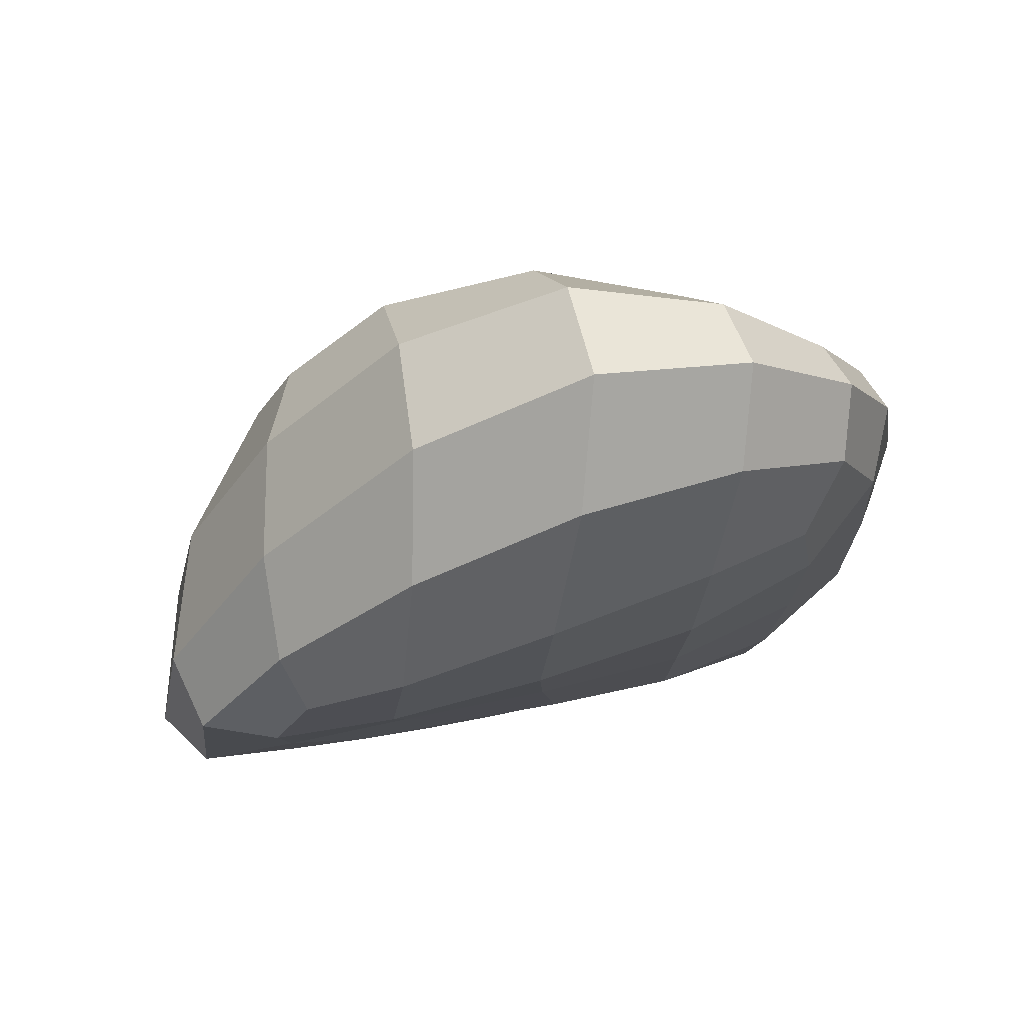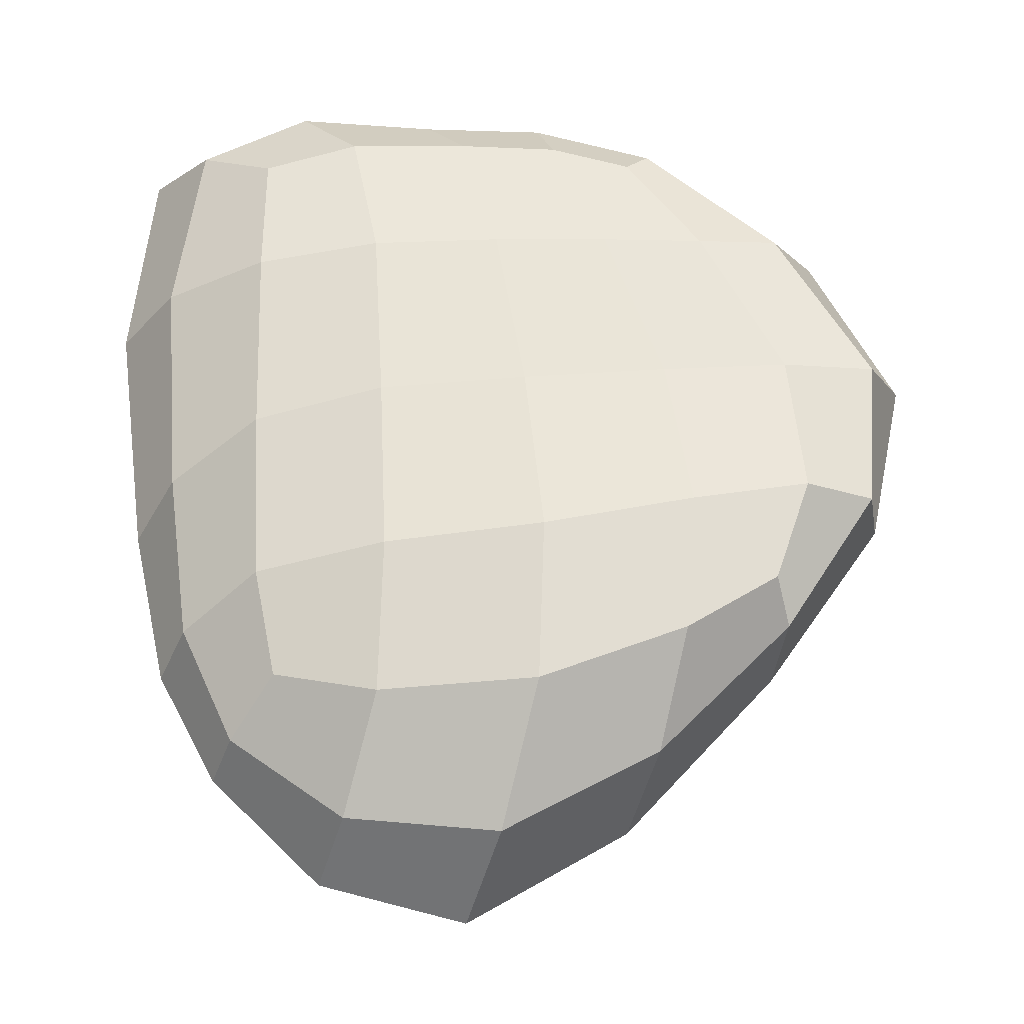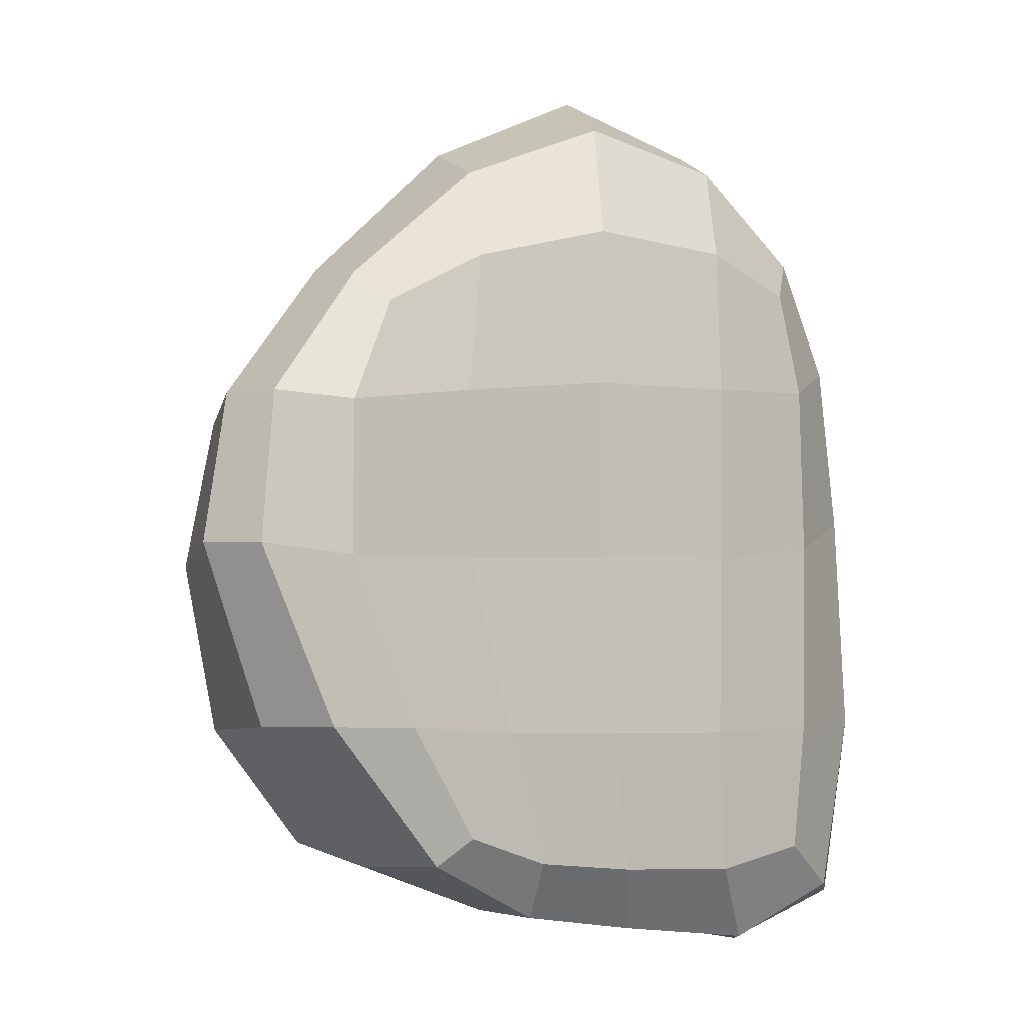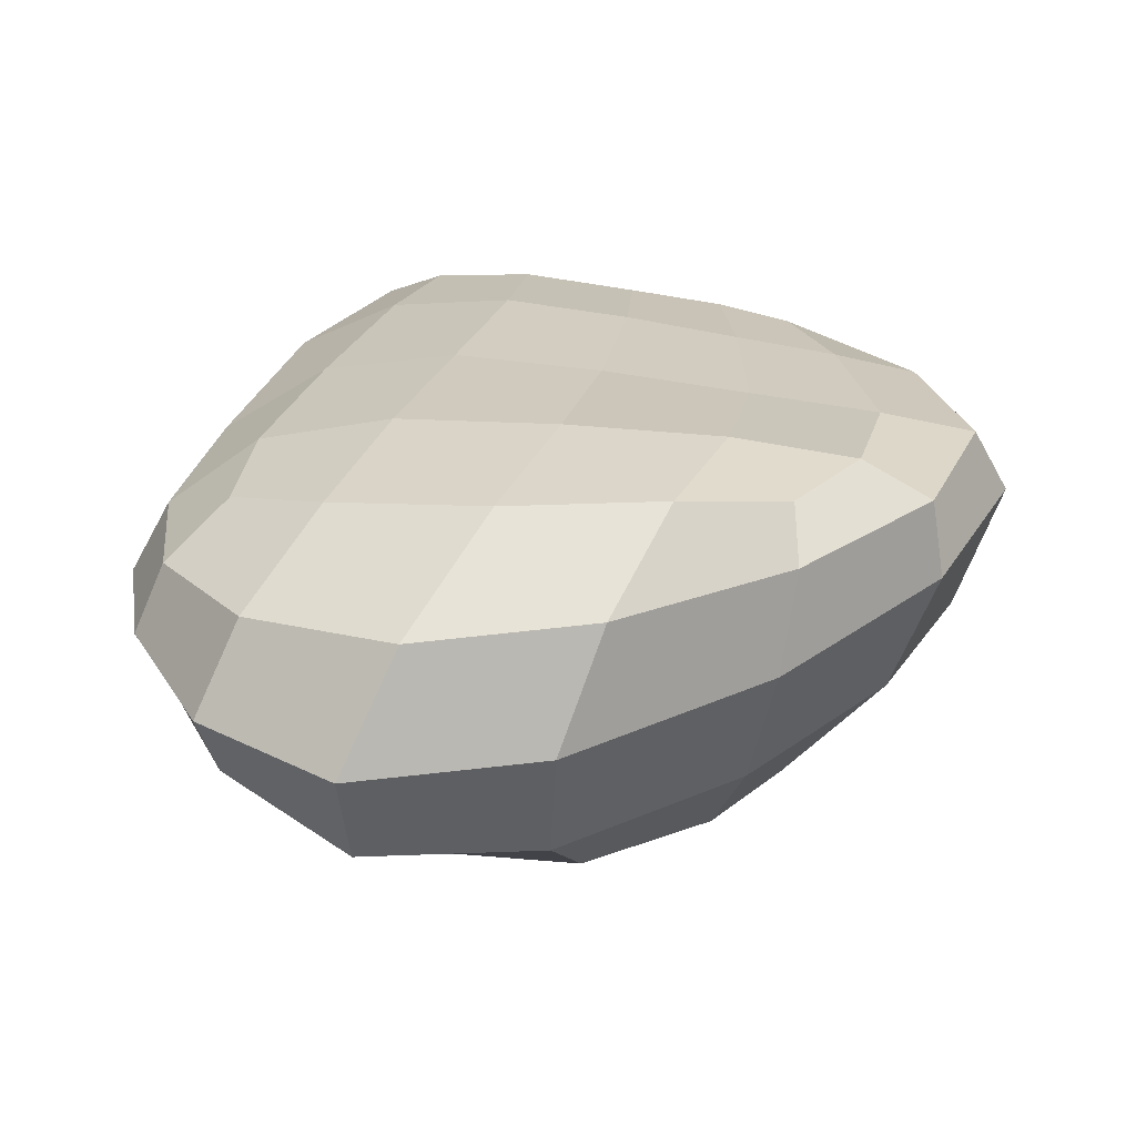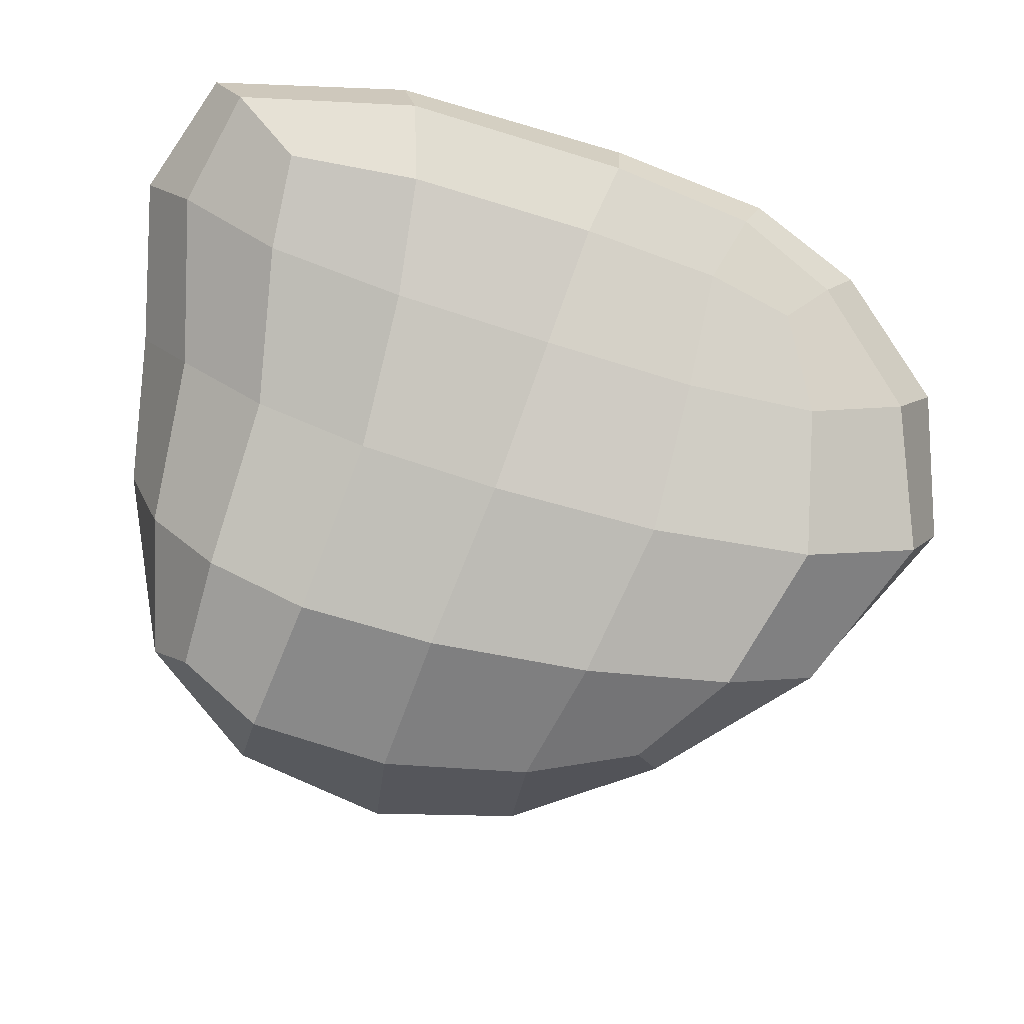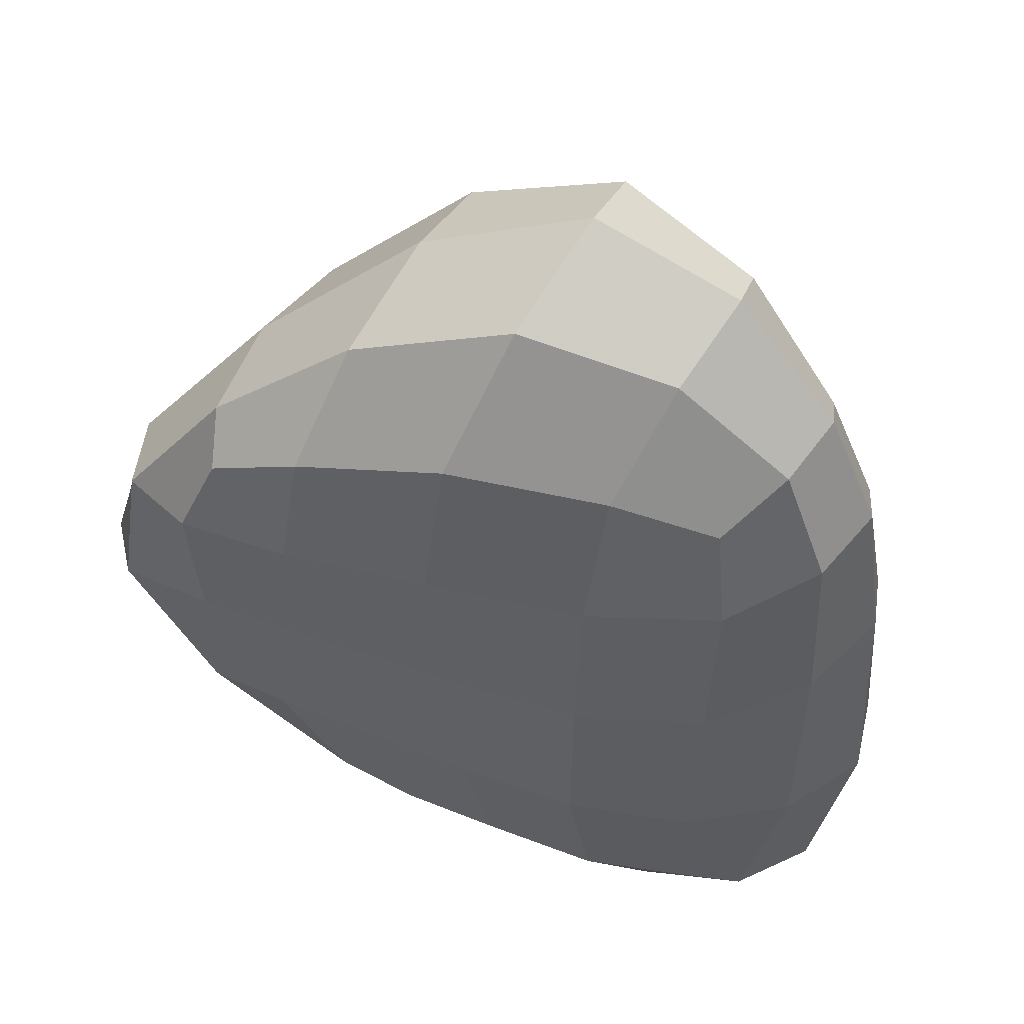
<metadata>
{"format":"obj","ext":"obj","renderer":"f3d","projection":"perspective","resolution":1024,"background":"white","views":[{"elev":77.9,"azim":-15.3,"up":"+Y"},{"elev":63.3,"azim":176.2,"up":"+Z"},{"elev":-5.5,"azim":-33.5,"up":"+Y"},{"elev":24.7,"azim":-164.6,"up":"+Z"},{"elev":-74.6,"azim":77.3,"up":"+Z"},{"elev":51.8,"azim":18.5,"up":"+Y"}]}
</metadata>
<code>
o Plane
v 0.7168 -0.8983 0.3948
v -0.3483 -0.8552 0.3641
v 0.7392 0.6976 0.3297
v -0.6315 0.5344 0.4071
v 0.9662 -0.7736 -0.2336
v -0.4708 -0.7727 -0.4658
v 0.8303 0.682 -0.2194
v -0.4526 0.542 -0.4898
v 0.7654 -0.05072 0.3946
v 0.1352 -0.9475 0.3851
v -0.7317 -0.1287 0.3938
v 0.03278 0.7913 0.4239
v 0.9432 0.07778 -0.2346
v 0.2869 -0.7172 -0.3623
v -0.6453 -0.1594 -0.4716
v 0.2338 0.8615 -0.5006
v -0.5163 -0.9333 0.09286
v 1.08 -1.049 0.1018
v -0.6363 0.6757 0.008723
v 0.9388 0.8719 0.01253
v 0.2631 1.295 -0.07814
v 1.145 0.1307 0.04686
v -1.069 -0.1009 0.2285
v 0.3053 -1.107 0.03883
v 0.2312 -0.02959 -0.5047
v 0.009011 -0.1089 0.4434
v 0.742 -0.5595 0.4115
v -0.1324 -0.9257 0.3727
v -0.7447 0.2665 0.4217
v 0.4622 0.782 0.382
v 0.9815 -0.4224 -0.2535
v -0.1649 -0.7565 -0.467
v -0.575 0.2415 -0.4882
v 0.6027 0.7966 -0.3471
v -0.5386 -0.881 -0.246
v 0.9125 -1.015 0.2919
v -0.5542 0.6282 -0.298
v 0.871 0.8246 0.1918
v 0.777 0.4084 0.3672
v 0.4579 -0.9543 0.4041
v -0.5359 -0.5679 0.3807
v -0.3718 0.677 0.436
v 0.8935 0.4491 -0.2145
v 0.7114 -0.7714 -0.2891
v -0.5978 -0.5469 -0.4997
v -0.1628 0.7284 -0.5525
v -0.4179 -0.9287 0.2983
v 1.078 -0.954 -0.106
v -0.6651 0.6266 0.2758
v 0.9134 0.7896 -0.1227
v 0.2717 1.184 -0.3373
v 0.155 1.136 0.2131
v -0.1957 1.073 -0.06861
v 0.6587 1.174 -0.03629
v 1.118 0.128 -0.1039
v 1.021 0.04846 0.2364
v 1.08 0.5632 0.0321
v 1.181 -0.513 0.0816
v -0.9467 -0.1377 -0.1278
v -0.9811 -0.1078 0.3748
v -0.8789 -0.5646 0.1873
v -0.9651 0.2974 0.1413
v 0.3151 -0.9598 -0.1832
v 0.2324 -1.117 0.2454
v 0.7498 -1.18 0.07517
v -0.119 -1.066 0.03935
v 0.2196 0.4225 -0.5376
v 0.2555 -0.4101 -0.4573
v 0.6362 0.0291 -0.3746
v -0.224 -0.1094 -0.5763
v -0.3864 -0.1247 0.4141
v 0.411 -0.09563 0.4534
v 0.05888 -0.5804 0.4306
v -0.011 0.3623 0.472
v -0.4231 0.3096 0.462
v -0.2008 0.3275 -0.5976
v -0.1442 -0.9547 -0.2437
v -0.8385 0.2588 -0.1914
v 1.162 -0.4709 -0.1067
v 0.6487 1.062 -0.2277
v -0.1581 0.9901 -0.3628
v -0.283 0.9498 0.2374
v 0.5735 1.067 0.1969
v 1.049 0.5186 -0.09324
v 0.9946 0.5028 0.2069
v 1.02 -0.5433 0.2752
v -0.8291 -0.5709 -0.1802
v -0.7575 -0.5657 0.3522
v -0.9309 0.2848 0.3396
v 0.7666 -1.043 -0.1333
v 0.6105 -1.154 0.2717
v -0.09748 -1.076 0.2564
v 0.6061 0.4403 -0.3798
v 0.6716 -0.4009 -0.3582
v -0.206 -0.4804 -0.5583
v -0.2567 -0.5789 0.4012
v 0.4068 -0.5771 0.4508
v 0.4222 0.3806 0.4489
f 26 74 75 71
f 74 12 42 75
f 75 42 4 29
f 71 75 29 11
f 25 70 76 67
f 70 15 33 76
f 76 33 8 46
f 67 76 46 16
f 24 66 77 63
f 66 17 35 77
f 77 35 6 32
f 63 77 32 14
f 23 62 78 59
f 62 19 37 78
f 78 37 8 33
f 59 78 33 15
f 22 58 79 55
f 58 18 48 79
f 79 48 5 31
f 55 79 31 13
f 21 54 80 51
f 54 20 50 80
f 80 50 7 34
f 51 80 34 16
f 19 53 81 37
f 53 21 51 81
f 81 51 16 46
f 37 81 46 8
f 4 42 82 49
f 42 12 52 82
f 82 52 21 53
f 49 82 53 19
f 12 30 83 52
f 30 3 38 83
f 83 38 20 54
f 52 83 54 21
f 20 57 84 50
f 57 22 55 84
f 84 55 13 43
f 50 84 43 7
f 3 39 85 38
f 39 9 56 85
f 85 56 22 57
f 38 85 57 20
f 9 27 86 56
f 27 1 36 86
f 86 36 18 58
f 56 86 58 22
f 17 61 87 35
f 61 23 59 87
f 87 59 15 45
f 35 87 45 6
f 2 41 88 47
f 41 11 60 88
f 88 60 23 61
f 47 88 61 17
f 11 29 89 60
f 29 4 49 89
f 89 49 19 62
f 60 89 62 23
f 18 65 90 48
f 65 24 63 90
f 90 63 14 44
f 48 90 44 5
f 1 40 91 36
f 40 10 64 91
f 91 64 24 65
f 36 91 65 18
f 10 28 92 64
f 28 2 47 92
f 92 47 17 66
f 64 92 66 24
f 13 69 93 43
f 69 25 67 93
f 93 67 16 34
f 43 93 34 7
f 5 44 94 31
f 44 14 68 94
f 94 68 25 69
f 31 94 69 13
f 14 32 95 68
f 32 6 45 95
f 95 45 15 70
f 68 95 70 25
f 10 73 96 28
f 73 26 71 96
f 96 71 11 41
f 28 96 41 2
f 1 27 97 40
f 27 9 72 97
f 97 72 26 73
f 40 97 73 10
f 9 39 98 72
f 39 3 30 98
f 98 30 12 74
f 72 98 74 26

</code>
